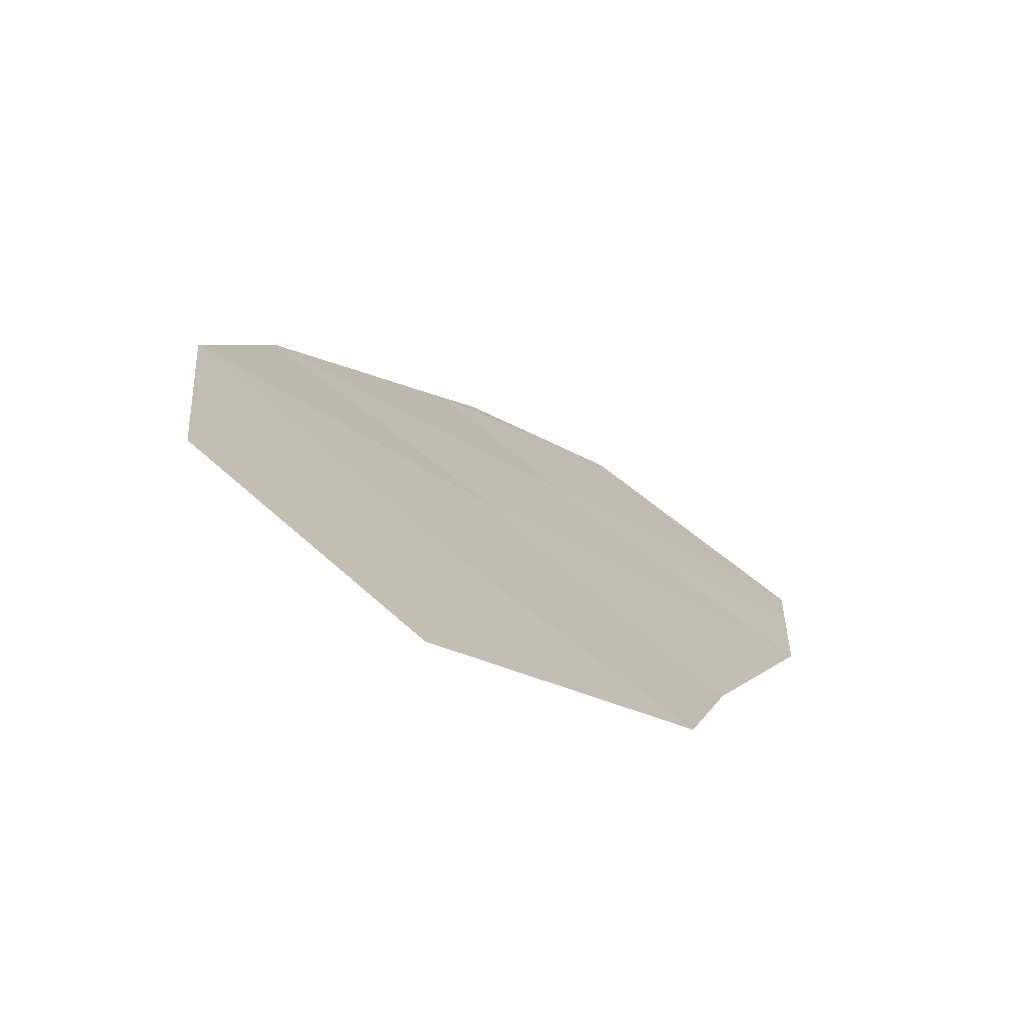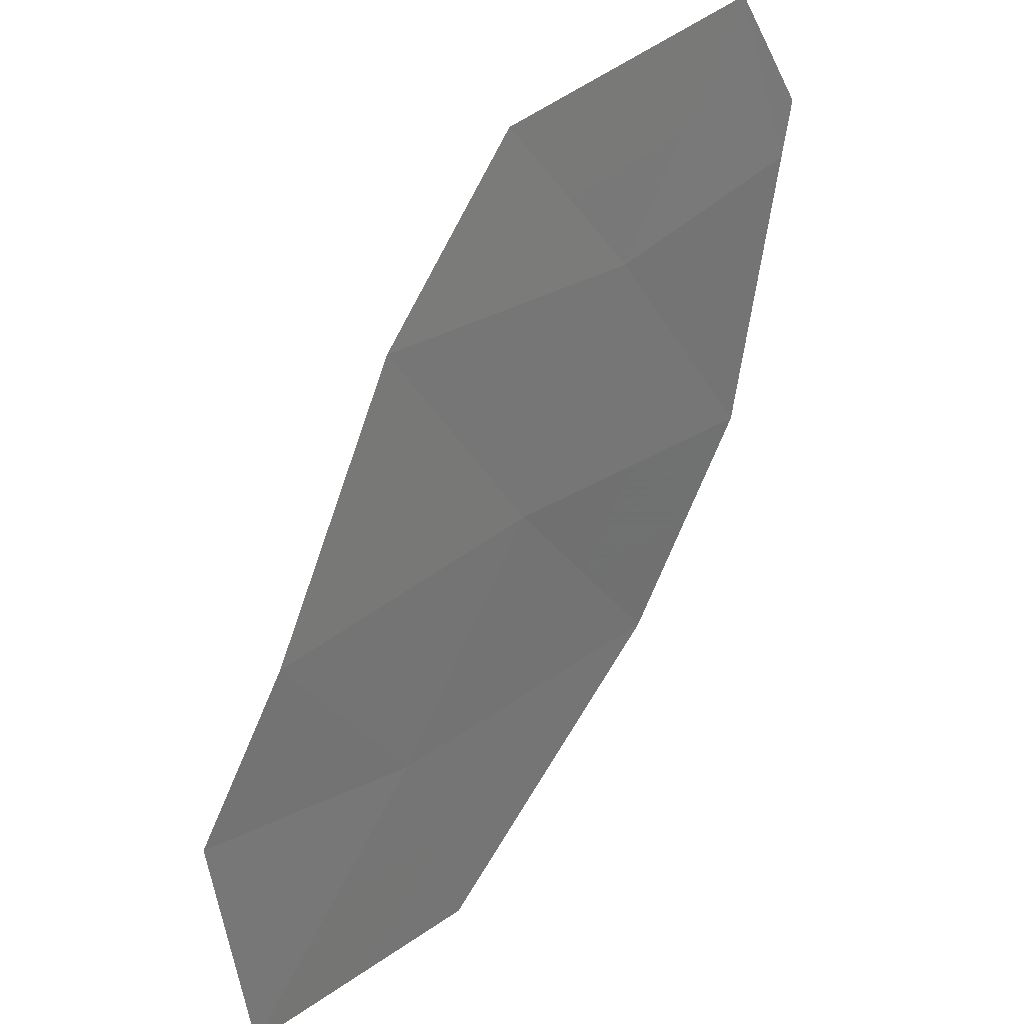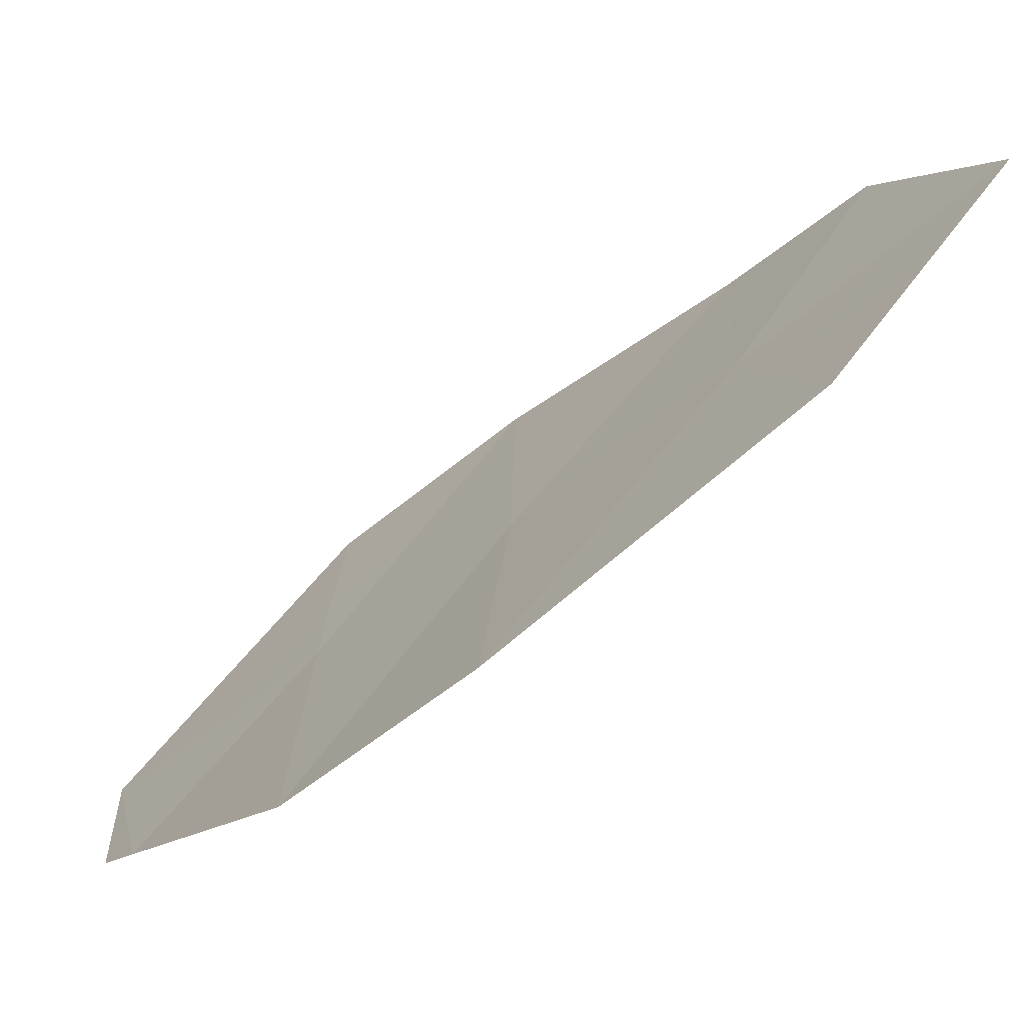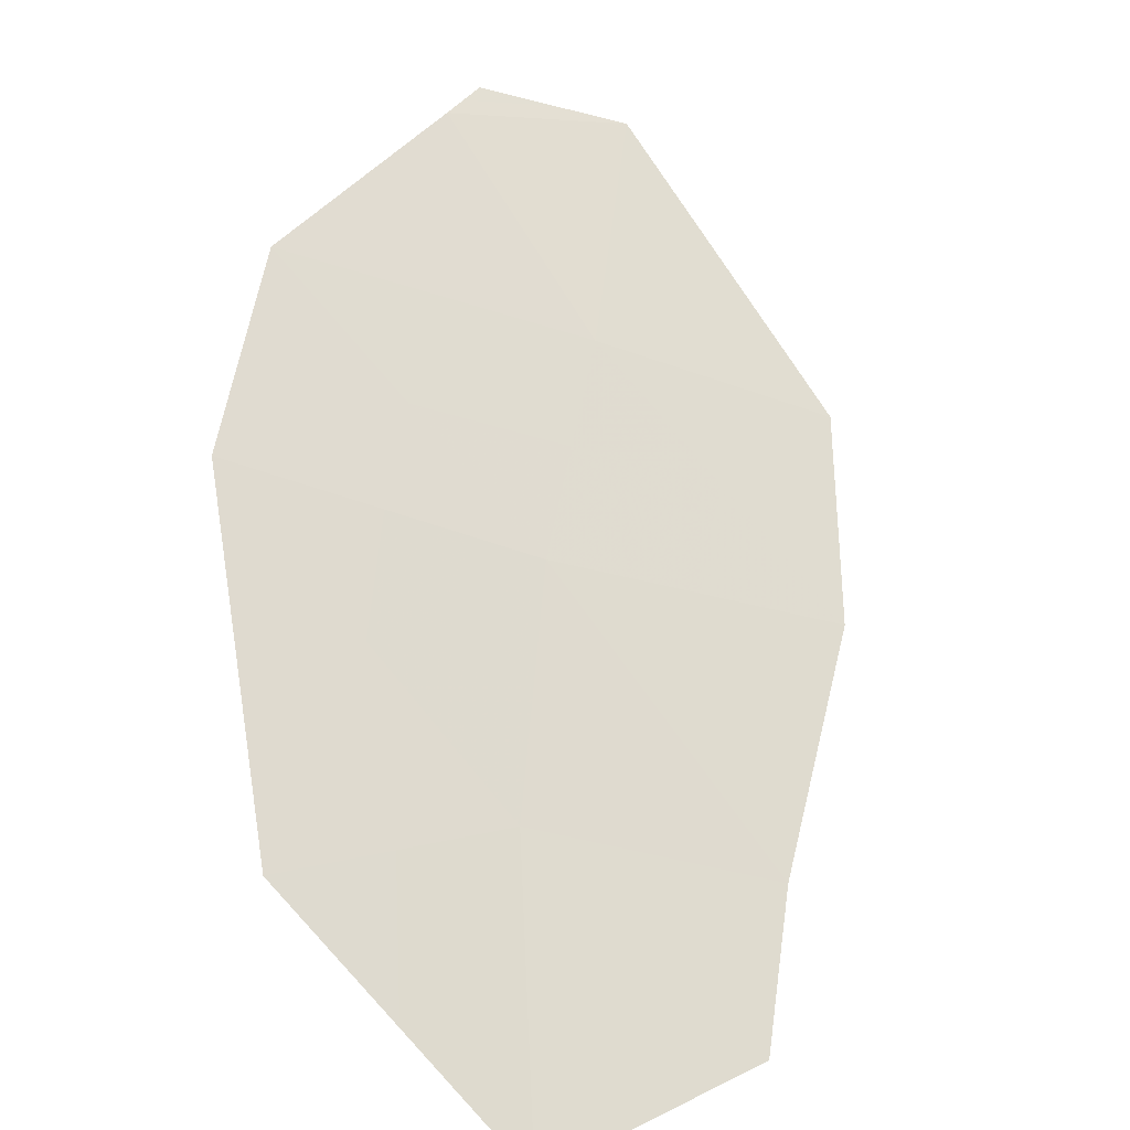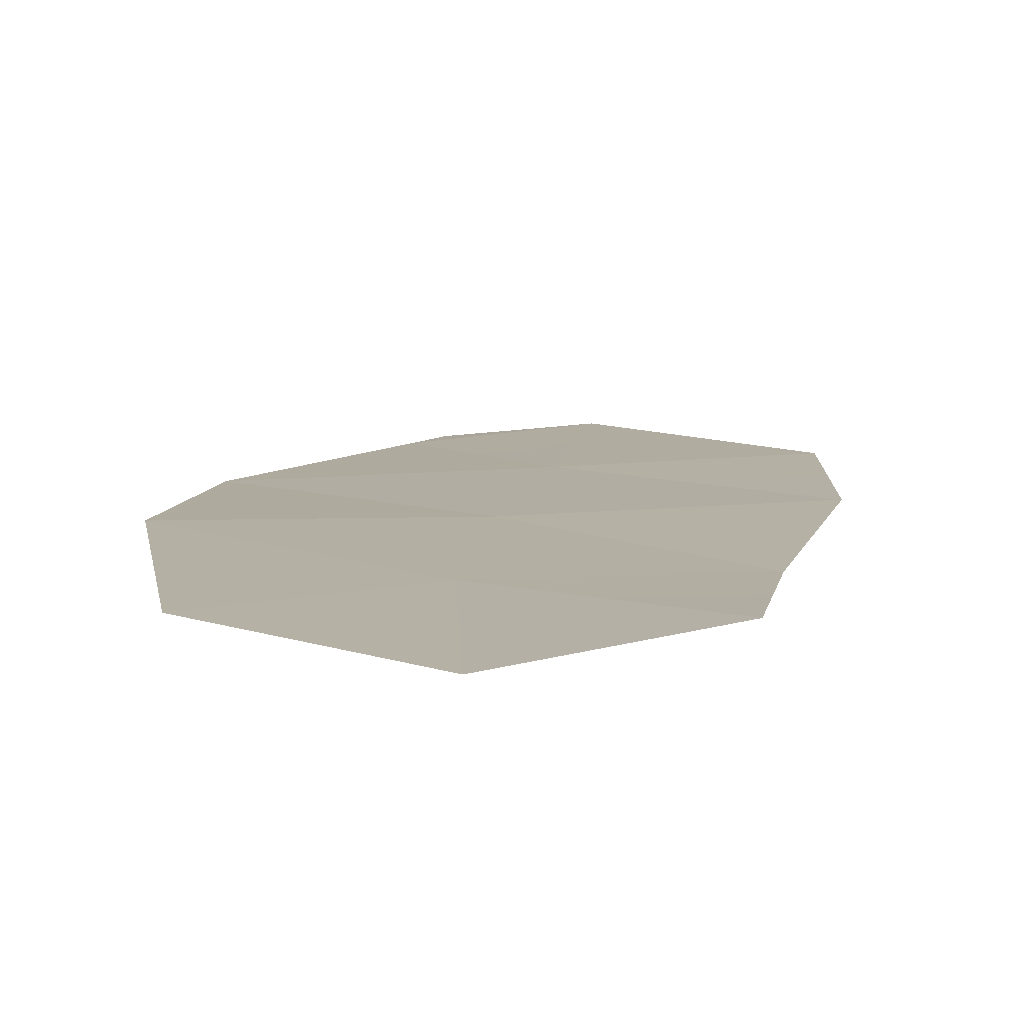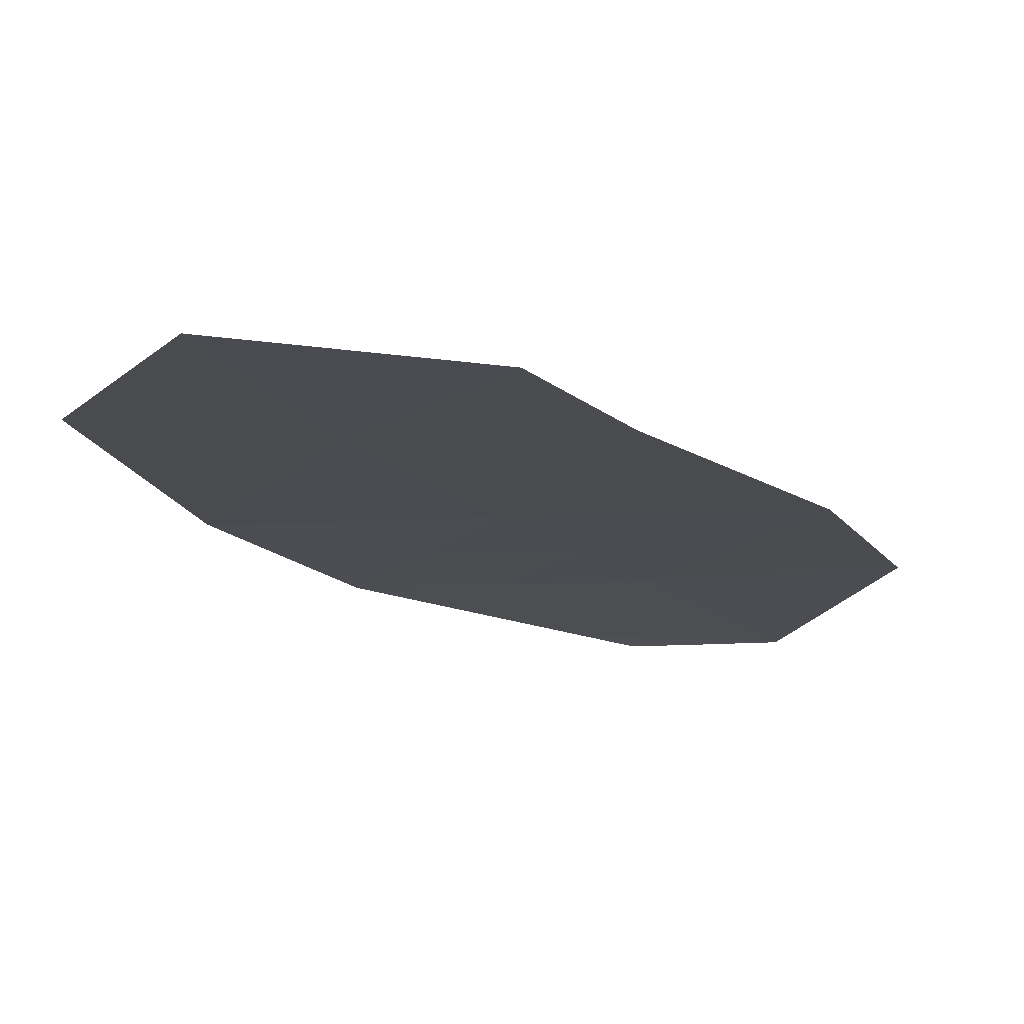
<metadata>
{"format":"obj","ext":"obj","renderer":"f3d","projection":"perspective","resolution":1024,"background":"white","views":[{"elev":-34.0,"azim":160.1,"up":"+Z"},{"elev":-46.4,"azim":-66.0,"up":"+Z"},{"elev":20.6,"azim":73.1,"up":"+Y"},{"elev":14.2,"azim":154.1,"up":"+Z"},{"elev":51.4,"azim":157.7,"up":"+Y"},{"elev":-67.6,"azim":-169.4,"up":"+Z"}]}
</metadata>
<code>
v 55.09 120.4 53.13
v 57.4 122.3 51.59
v 53.87 120.5 52.69
v 55.49 119.7 54.11
v 54.97 122 51.06
v 55.36 122.6 50.55
v 55.26 119.6 54.21
v 56.59 123 50.47
v 54.48 119.6 54
v 54.2 121.2 51.89
v 57.18 121.2 52.95
v 56.63 120.4 53.65
v 56.22 122 51.51
v 55.71 121.2 52.37
v 57 122.6 51.03
v 56.81 122.2 51.55
v 56.41 122.5 50.99
v 56.06 120.1 53.88
v 55.29 120.1 53.62
v 55.86 120.4 53.39
v 55.79 122.3 51.03
v 55.97 122.8 50.51
v 54.99 119.6 54.06
v 55.38 119.6 54.16
v 54.87 119.6 54.1
v 55.16 122.3 50.8
v 55.6 122 51.29
v 54.78 120 53.57
v 56.7 121.6 52.23
v 56.44 121.2 52.66
v 55.97 121.6 51.94
v 54.64 120.8 52.51
v 54.48 120.5 52.91
v 54.04 120.8 52.29
v 54.96 121.2 52.13
v 55.4 120.8 52.75
v 54.18 120 53.35
v 55.34 121.6 51.71
v 54.59 121.6 51.47
v 57.29 121.8 52.27
v 56.17 120.8 53.01
v 56.9 120.8 53.3
f 8 15 17
f 15 2 16
f 15 16 17
f 17 16 13
f 12 18 20
f 18 4 19
f 18 19 20
f 20 19 1
f 8 17 22
f 17 13 21
f 17 21 22
f 22 21 6
f 9 23 25
f 23 4 24
f 23 24 25
f 25 24 7
f 5 26 27
f 26 6 21
f 26 21 27
f 27 21 13
f 4 23 19
f 23 9 28
f 23 28 19
f 19 28 1
f 13 29 31
f 29 11 30
f 29 30 31
f 31 30 14
f 10 32 34
f 32 1 33
f 32 33 34
f 34 33 3
f 10 35 32
f 35 14 36
f 35 36 32
f 32 36 1
f 9 37 28
f 37 3 33
f 37 33 28
f 28 33 1
f 5 38 39
f 38 14 35
f 38 35 39
f 39 35 10
f 2 40 16
f 40 11 29
f 40 29 16
f 16 29 13
f 14 41 36
f 41 12 20
f 41 20 36
f 36 20 1
f 5 27 38
f 27 13 31
f 27 31 38
f 38 31 14
f 14 30 41
f 30 11 42
f 30 42 41
f 41 42 12

</code>
